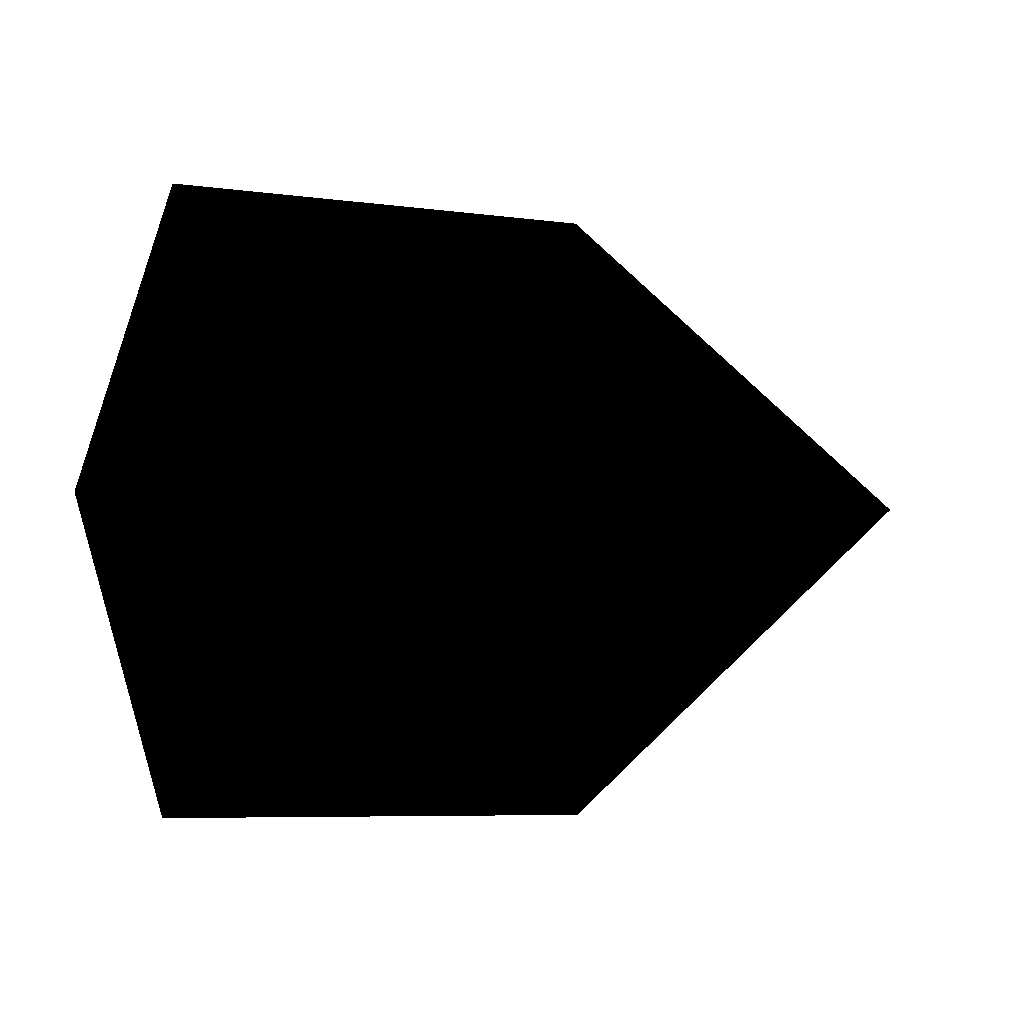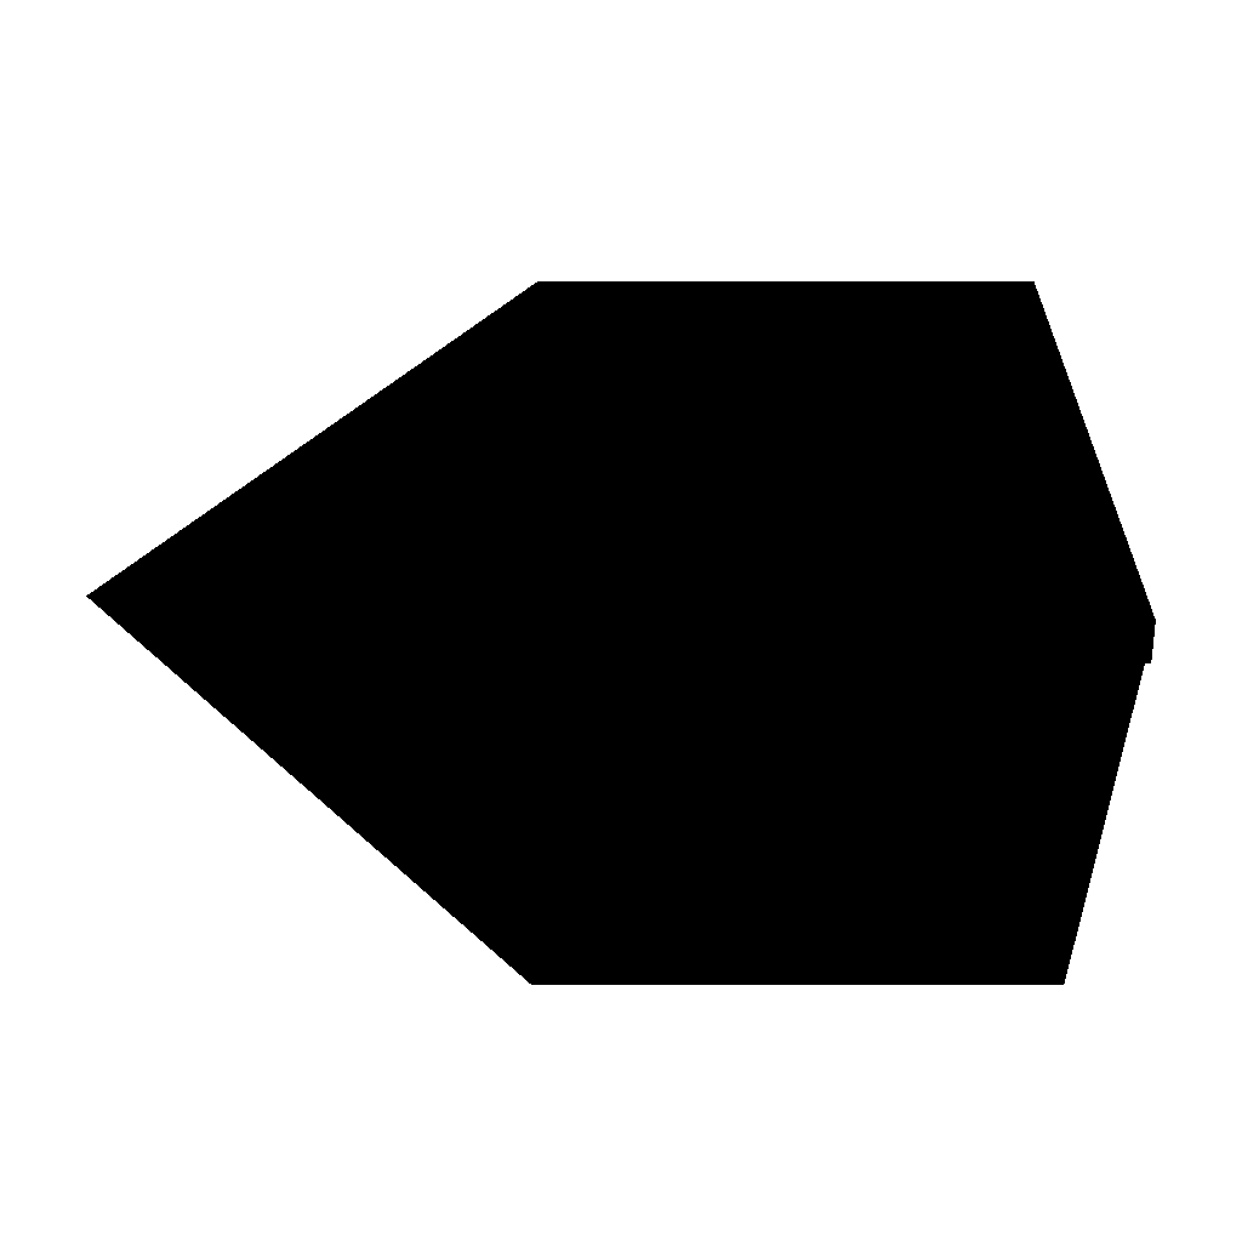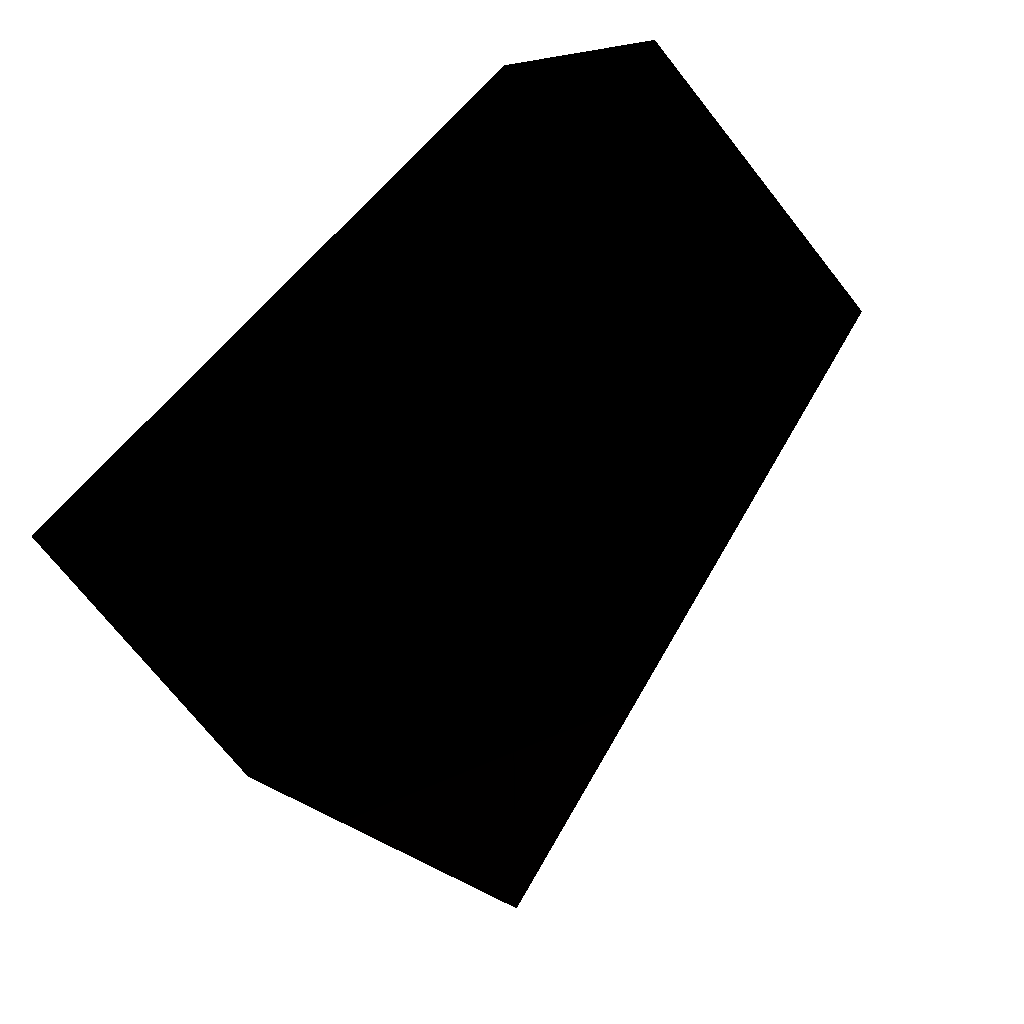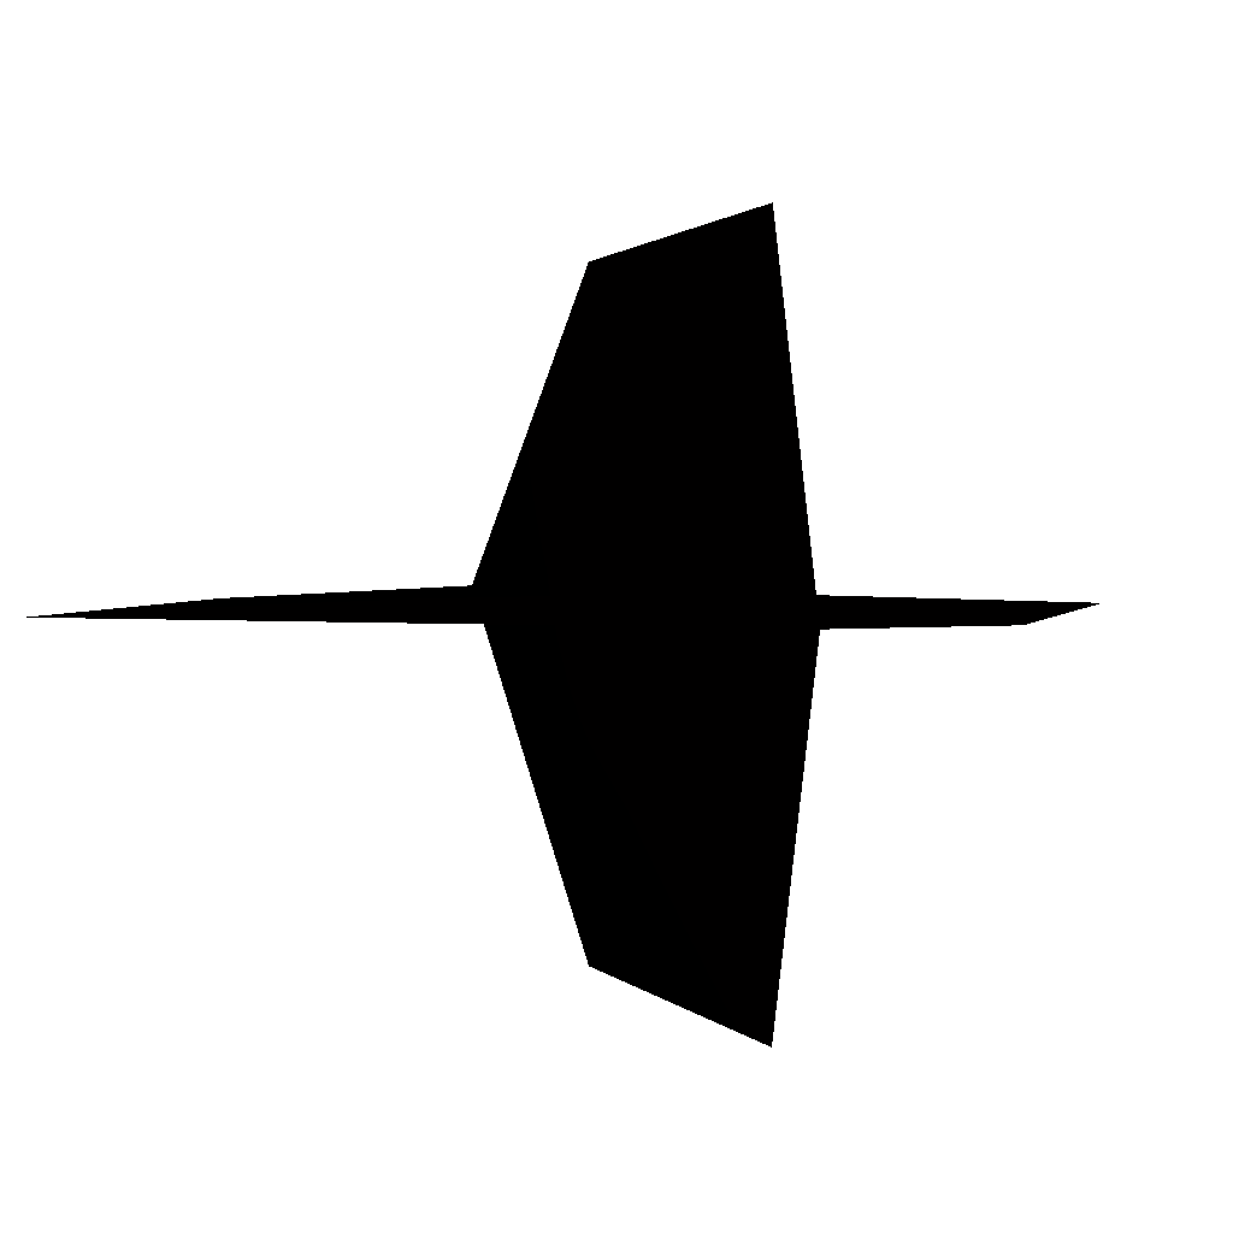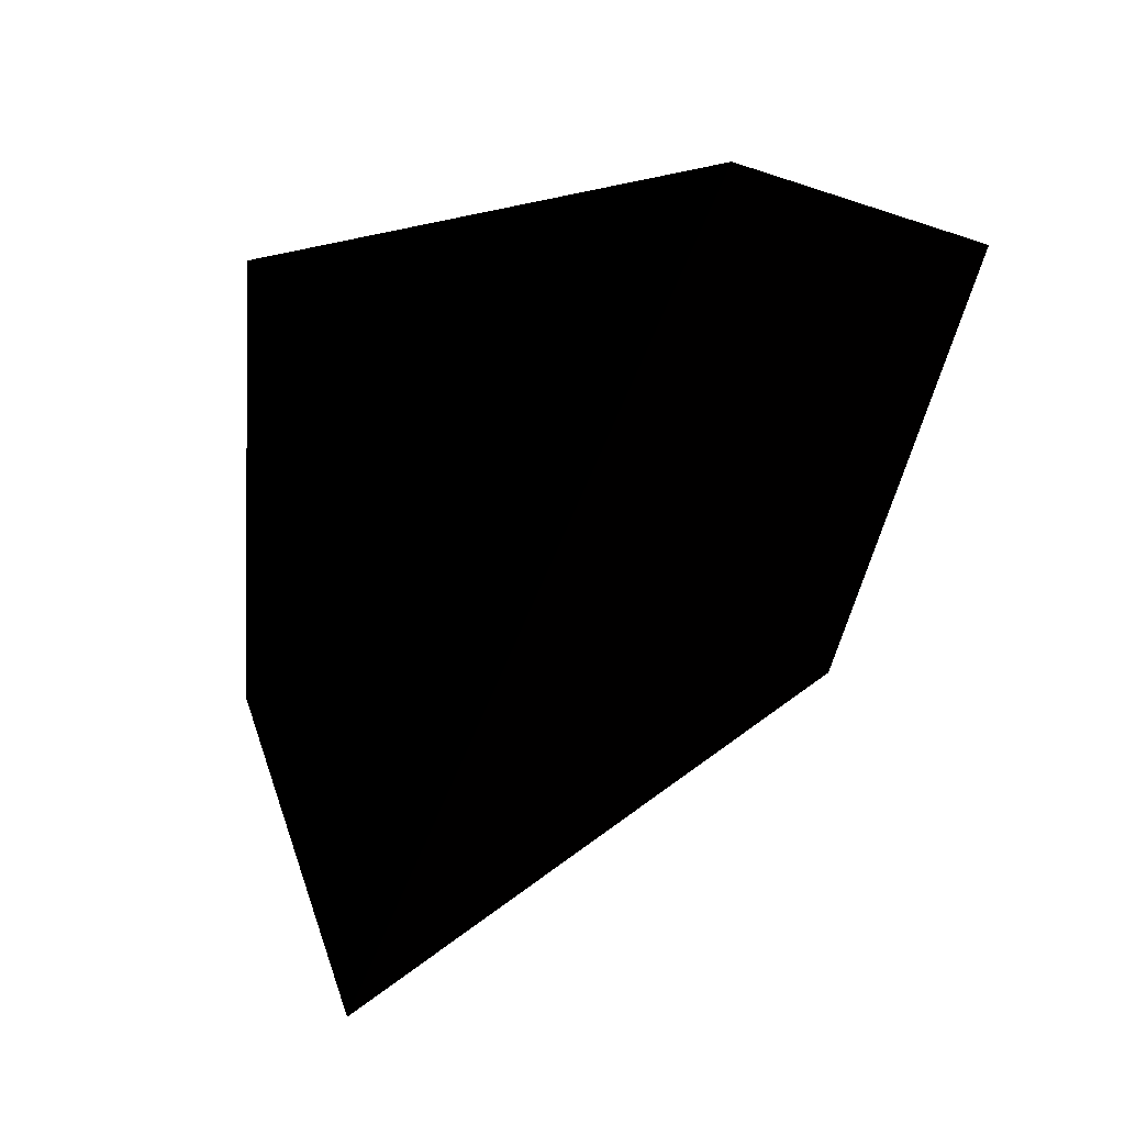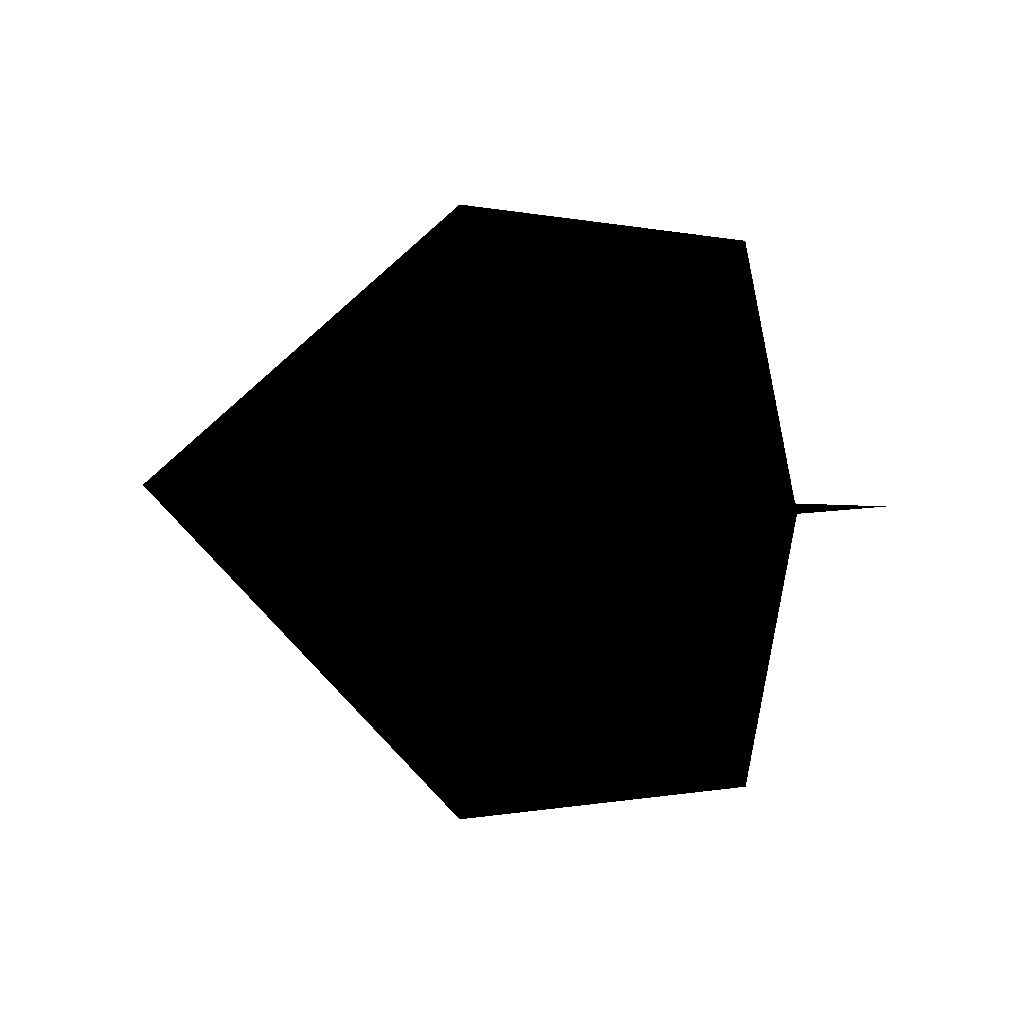
<metadata>
{"format":"obj","ext":"obj","renderer":"f3d","projection":"perspective","resolution":1024,"background":"white","views":[{"elev":-6.3,"azim":-75.4,"up":"+Z"},{"elev":-16.0,"azim":127.8,"up":"+Z"},{"elev":-74.4,"azim":-141.6,"up":"+Z"},{"elev":1.2,"azim":-160.9,"up":"+Z"},{"elev":9.0,"azim":126.6,"up":"+Y"},{"elev":-0.4,"azim":84.4,"up":"+Z"}]}
</metadata>
<code>
o tree
v -583.3 498.1 -1.778 0.00392 0 0 1
v 58 498.1 -1.778 0.00392 0 0 1
v -583.3 225.2 6.617 0.00392 0 0 1
v 58 225.2 6.617 0.00392 0 0 1
v -480.7 555 -3.527 0.00392 0 0 1
v -42.35 -13.54 13.96 0.00392 0 0 1
v -436.9 498.1 241.2 0.00392 0 0 1
v -436.9 498.1 -248.3 0.00392 0 0 1
v -226.5 225.2 241.2 0.00392 0 0 1
v -226.5 225.2 -248.3 0.00392 0 0 1
v -480.7 555 -3.527 0.00392 0 0 1
v -42.35 -13.54 13.96 0.00392 0 0 1
g stylized tropical 03
f 2 1 3
f 4 2 3
f 2 5 1
f 4 3 6
f 8 7 9
f 10 8 9
f 8 11 7
f 10 9 12

</code>
